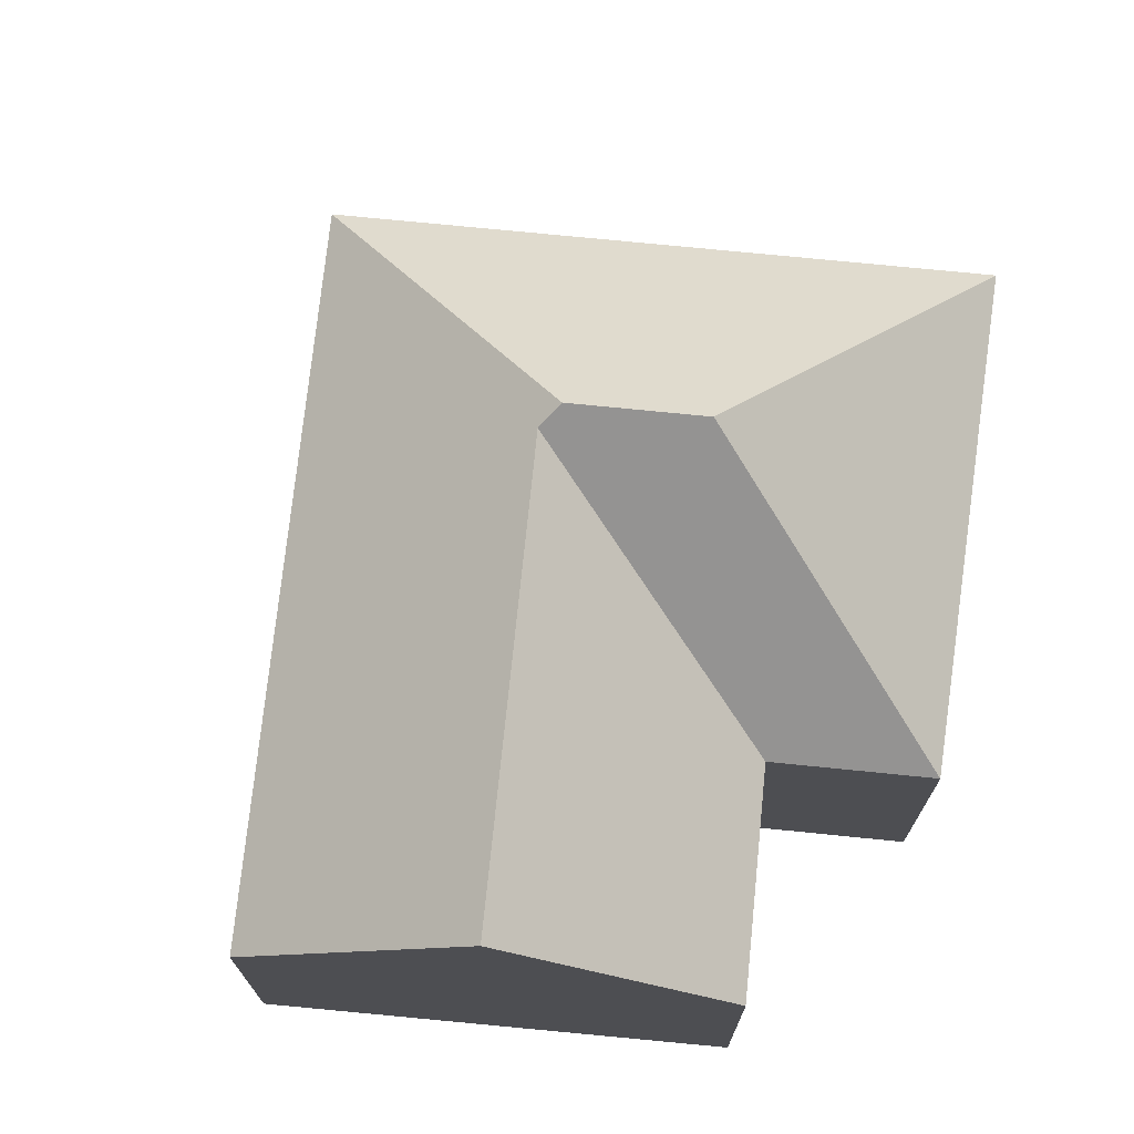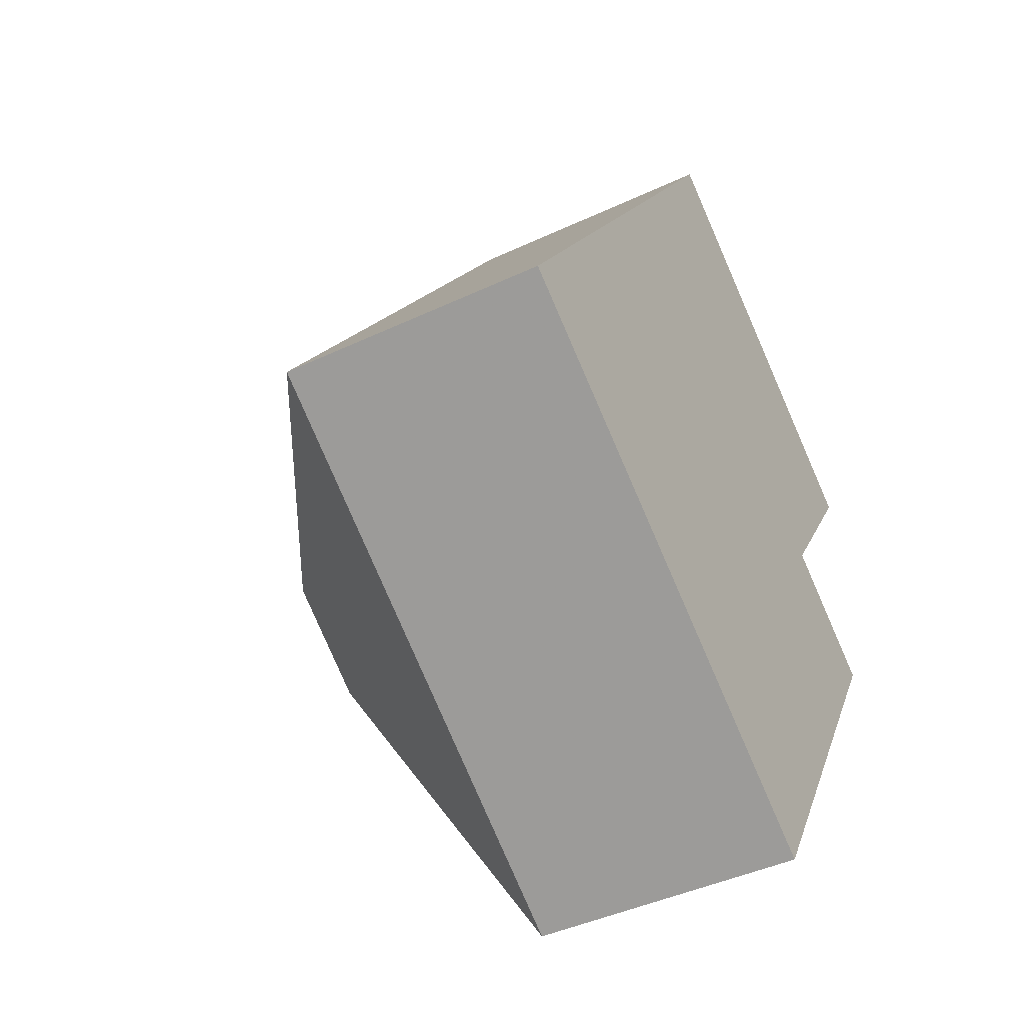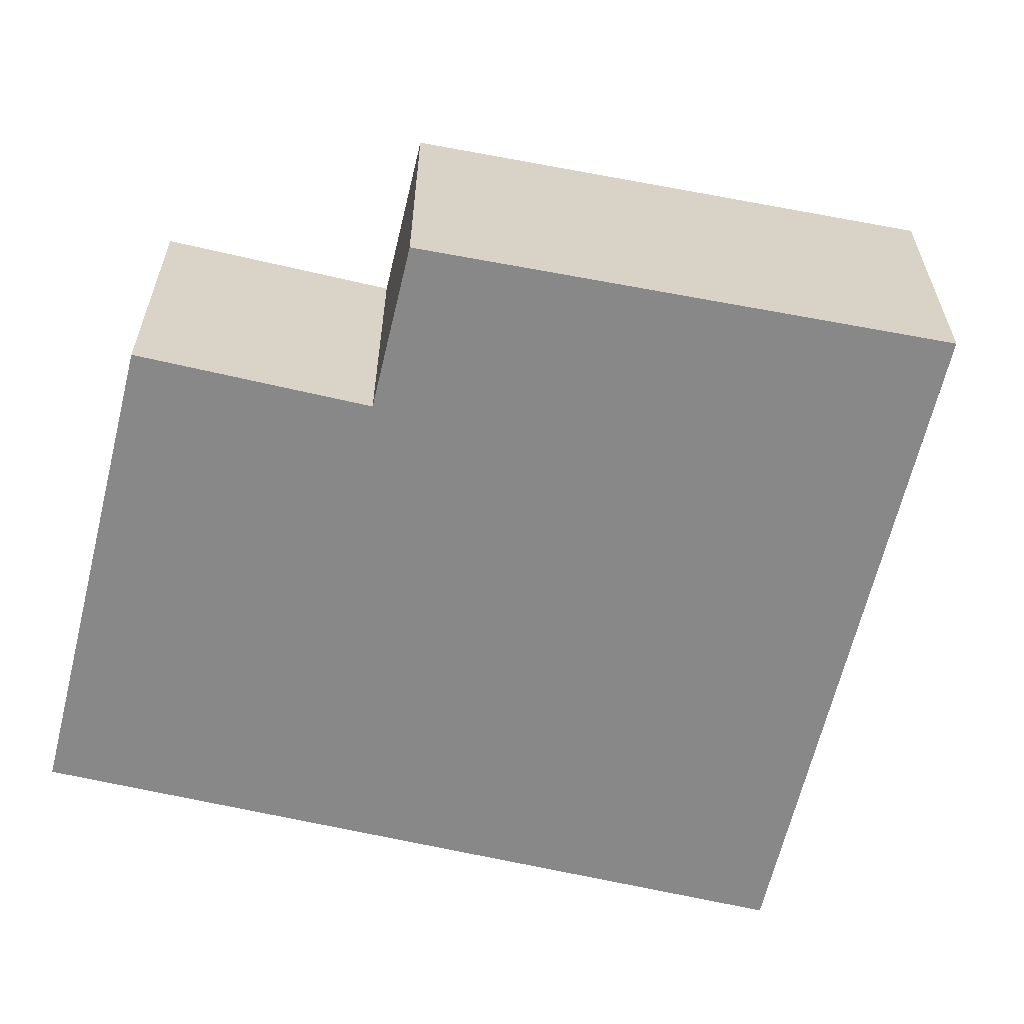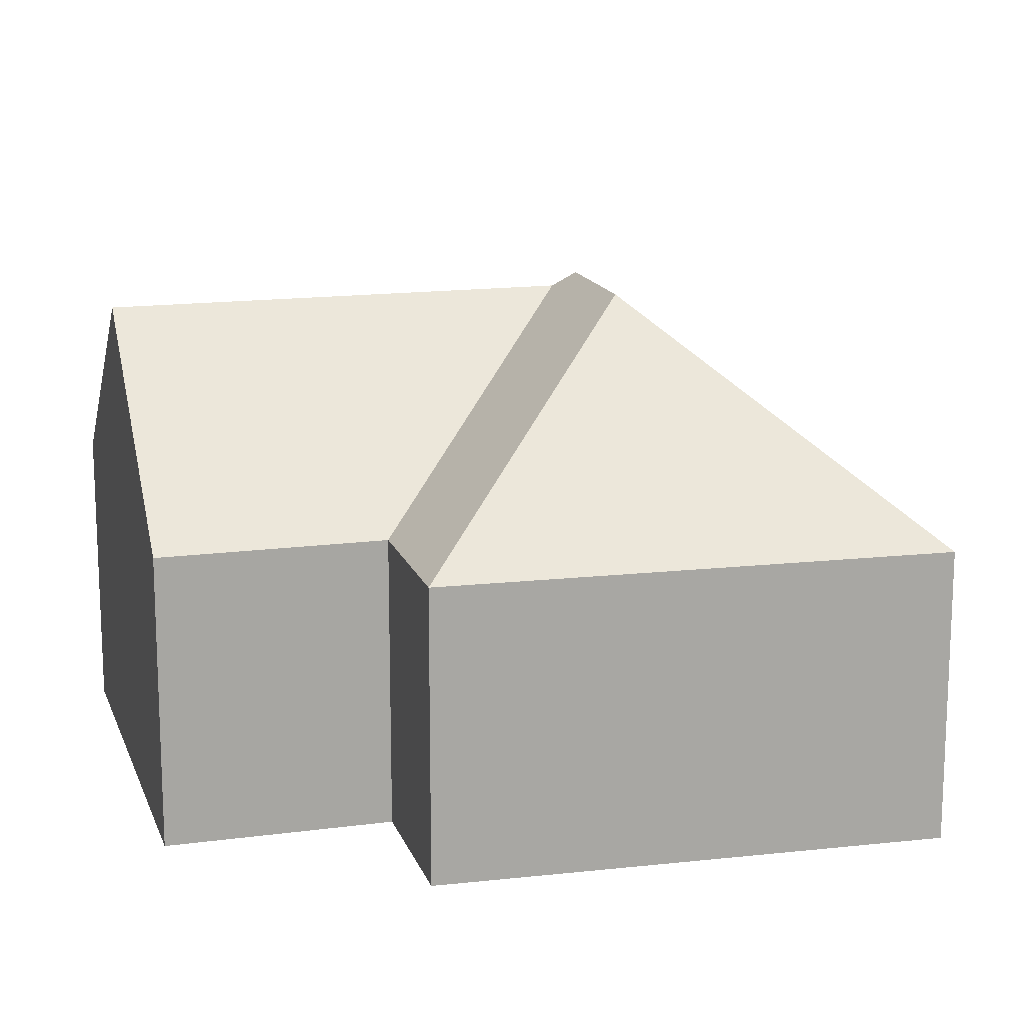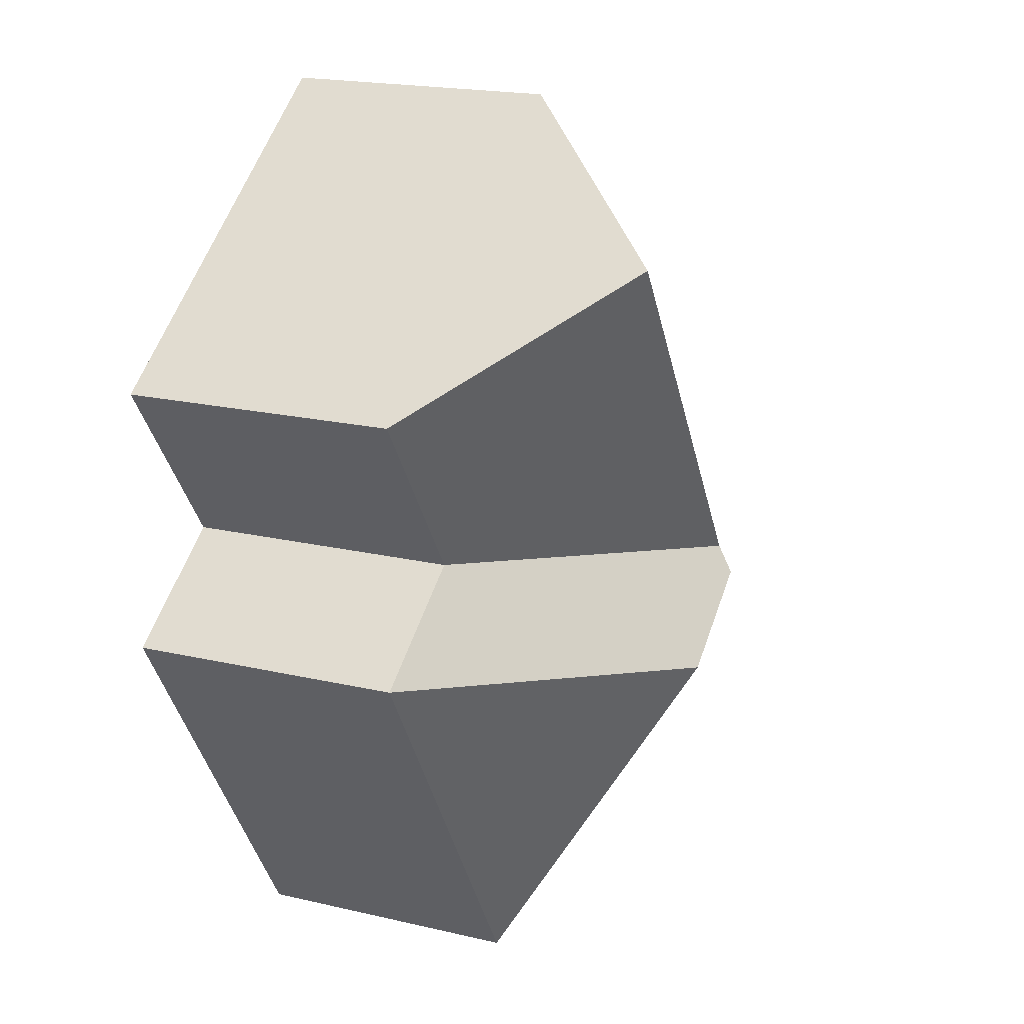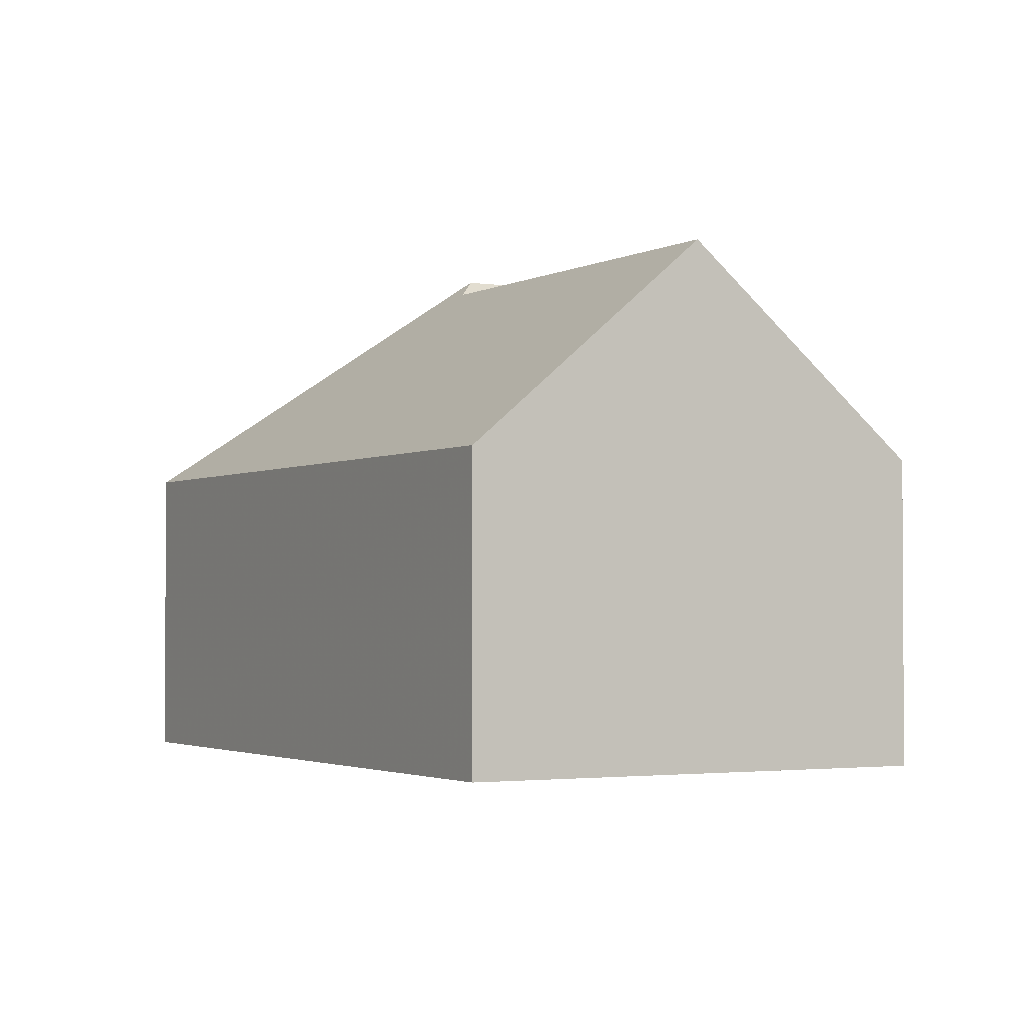
<metadata>
{"format":"obj","ext":"obj","renderer":"f3d","projection":"perspective","resolution":1024,"background":"white","views":[{"elev":72.8,"azim":40.1,"up":"+Y"},{"elev":-43.5,"azim":-61.0,"up":"+Z"},{"elev":-62.9,"azim":111.0,"up":"+Y"},{"elev":15.4,"azim":108.6,"up":"+Y"},{"elev":19.7,"azim":113.4,"up":"+Z"},{"elev":-2.2,"azim":5.5,"up":"+Y"}]}
</metadata>
<code>
v -6.197 -0.08884 5.773
v -6.213 -0.08884 5.749
v -6.255 -0.06356 5.741
v -6.221 -0.06356 5.79
v -6.246 -0.08884 5.807
v -6.3 -0.08884 5.729
v -6.254 -0.06143 5.737
v -6.246 -0.08884 5.807
v -6.3 -0.08884 5.729
v -6.3 -0.1264 5.729
v -6.246 -0.1264 5.807
v -6.221 -0.06356 5.79
v -6.246 -0.08884 5.807
v -6.246 -0.1264 5.807
v -6.197 -0.1264 5.773
v -6.197 -0.08884 5.773
v -6.213 -0.08884 5.749
v -6.197 -0.08884 5.773
v -6.197 -0.1264 5.773
v -6.213 -0.1264 5.749
v -6.196 -0.08884 5.737
v -6.24 -0.06142 5.728
v -6.23 -0.08884 5.681
v -6.3 -0.08884 5.729
v -6.23 -0.08884 5.681
v -6.23 -0.1264 5.681
v -6.3 -0.1264 5.729
v -6.246 -0.1264 5.807
v -6.3 -0.1264 5.729
v -6.23 -0.1264 5.681
v -6.213 -0.1264 5.749
v -6.197 -0.1264 5.773
v -6.196 -0.1264 5.737
v -6.196 -0.08884 5.737
v -6.213 -0.08884 5.749
v -6.213 -0.1264 5.749
v -6.196 -0.1264 5.737
v -6.23 -0.08884 5.681
v -6.196 -0.08884 5.737
v -6.196 -0.1264 5.737
v -6.23 -0.1264 5.681
f 1 2 3
f 1 3 4
f 5 4 6
f 6 4 3
f 6 3 7
f 8 9 10
f 8 10 11
f 12 13 14
f 12 14 15
f 12 15 16
f 17 18 19
f 17 19 20
f 2 21 22
f 2 22 7
f 2 7 3
f 23 6 7
f 23 7 22
f 9 25 26
f 9 26 27
f 28 29 30
f 28 30 31
f 32 28 31
f 33 31 30
f 34 17 36
f 34 36 37
f 21 23 22
f 25 34 40
f 25 40 41

</code>
